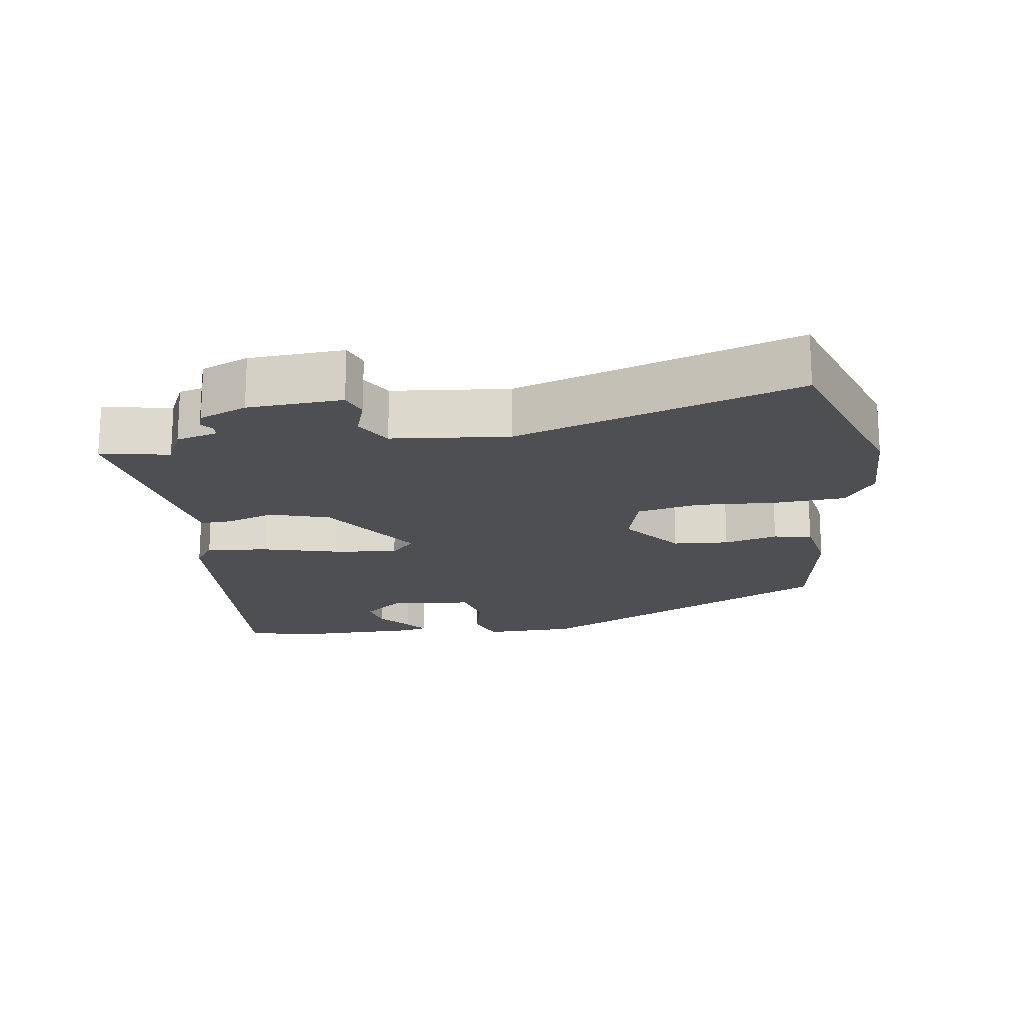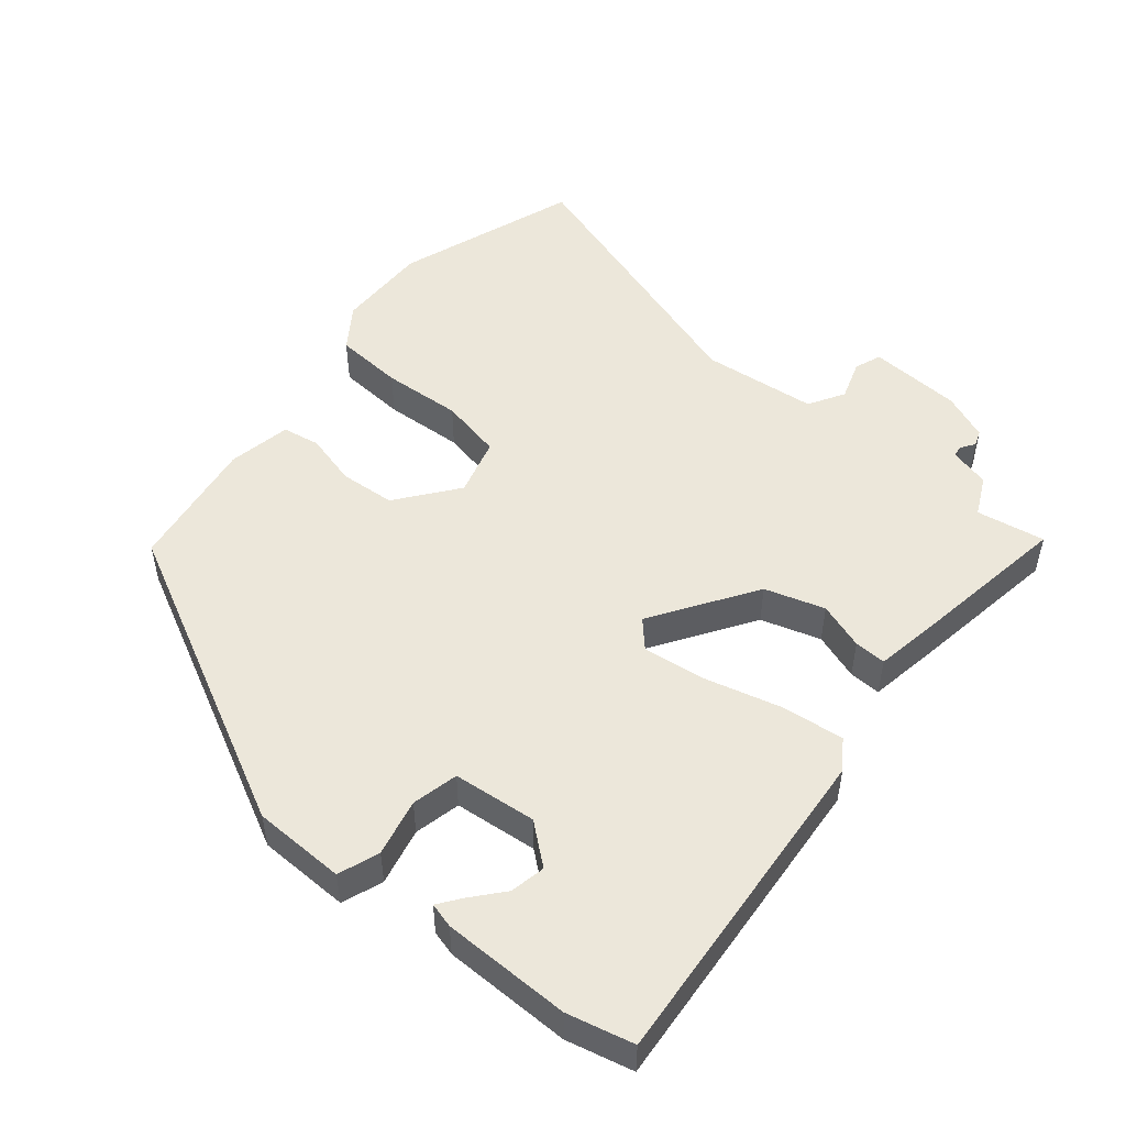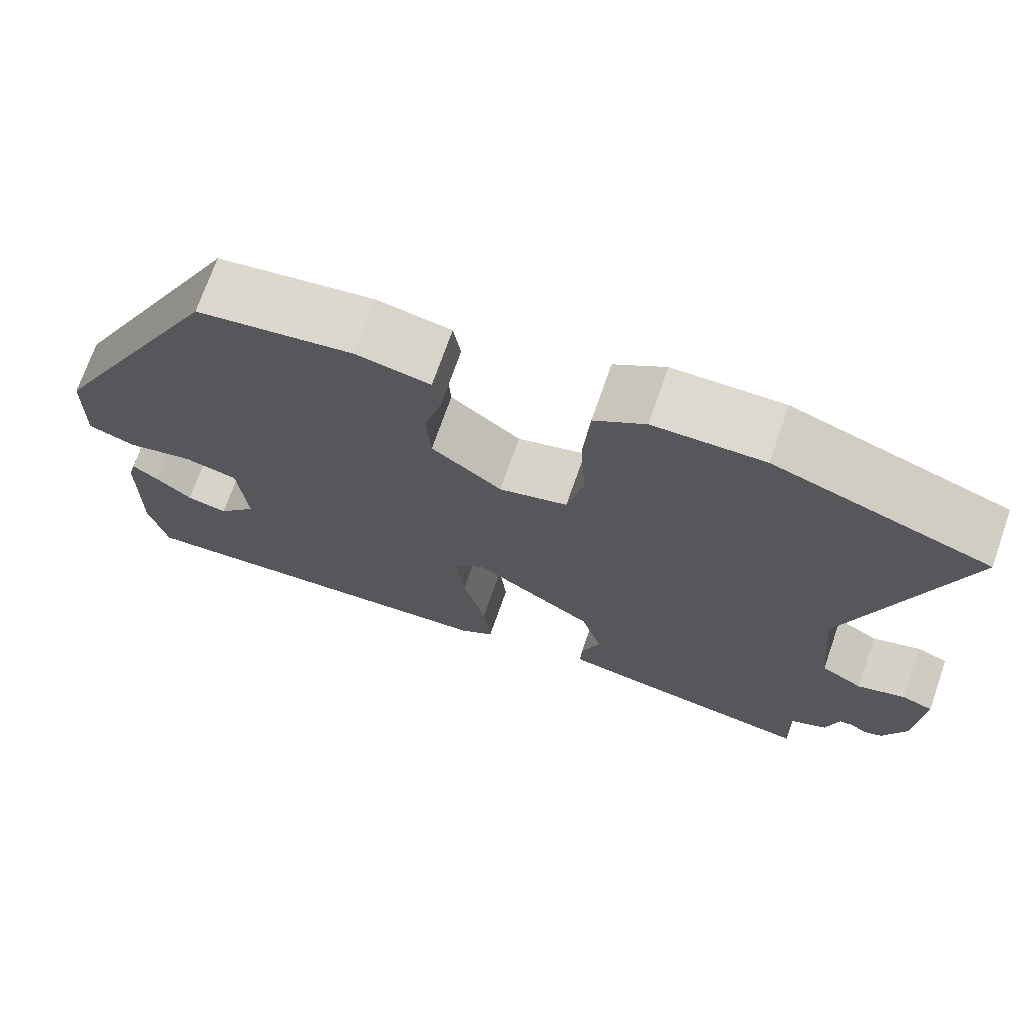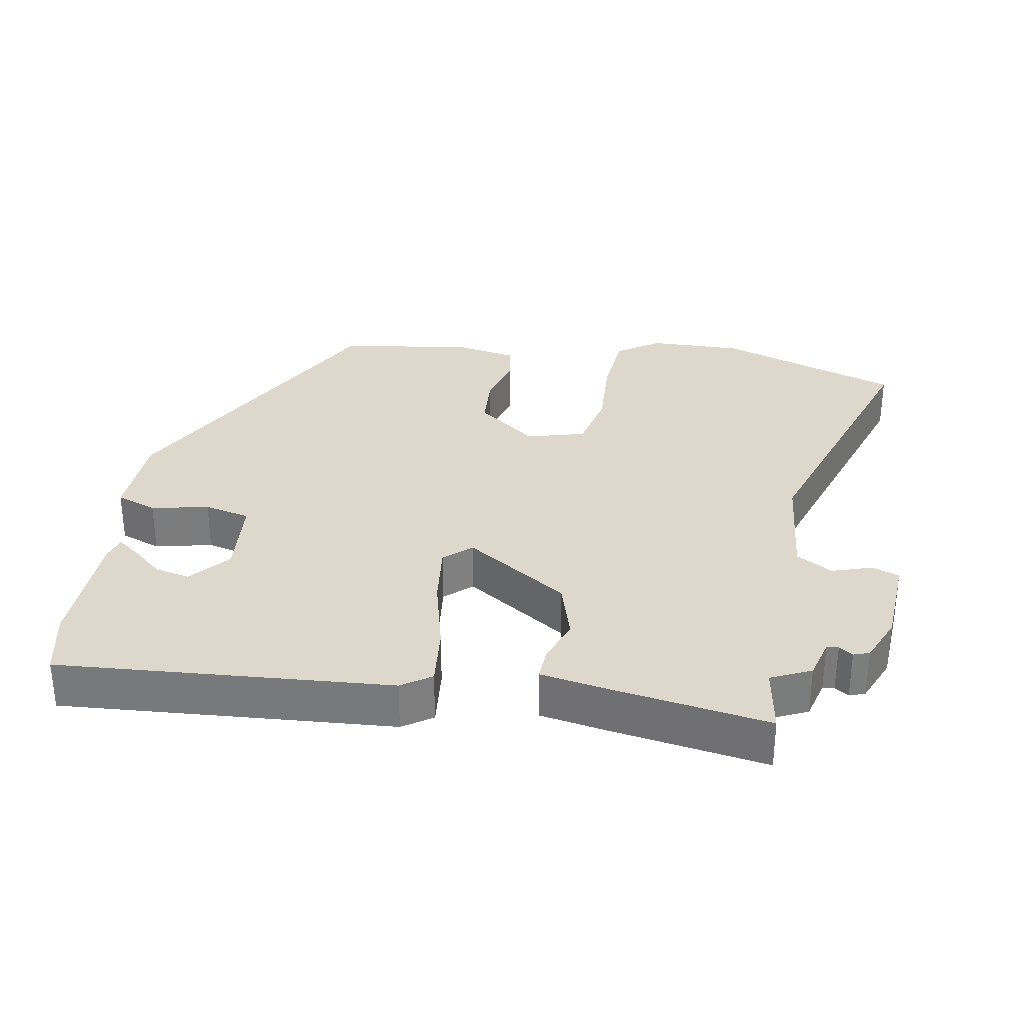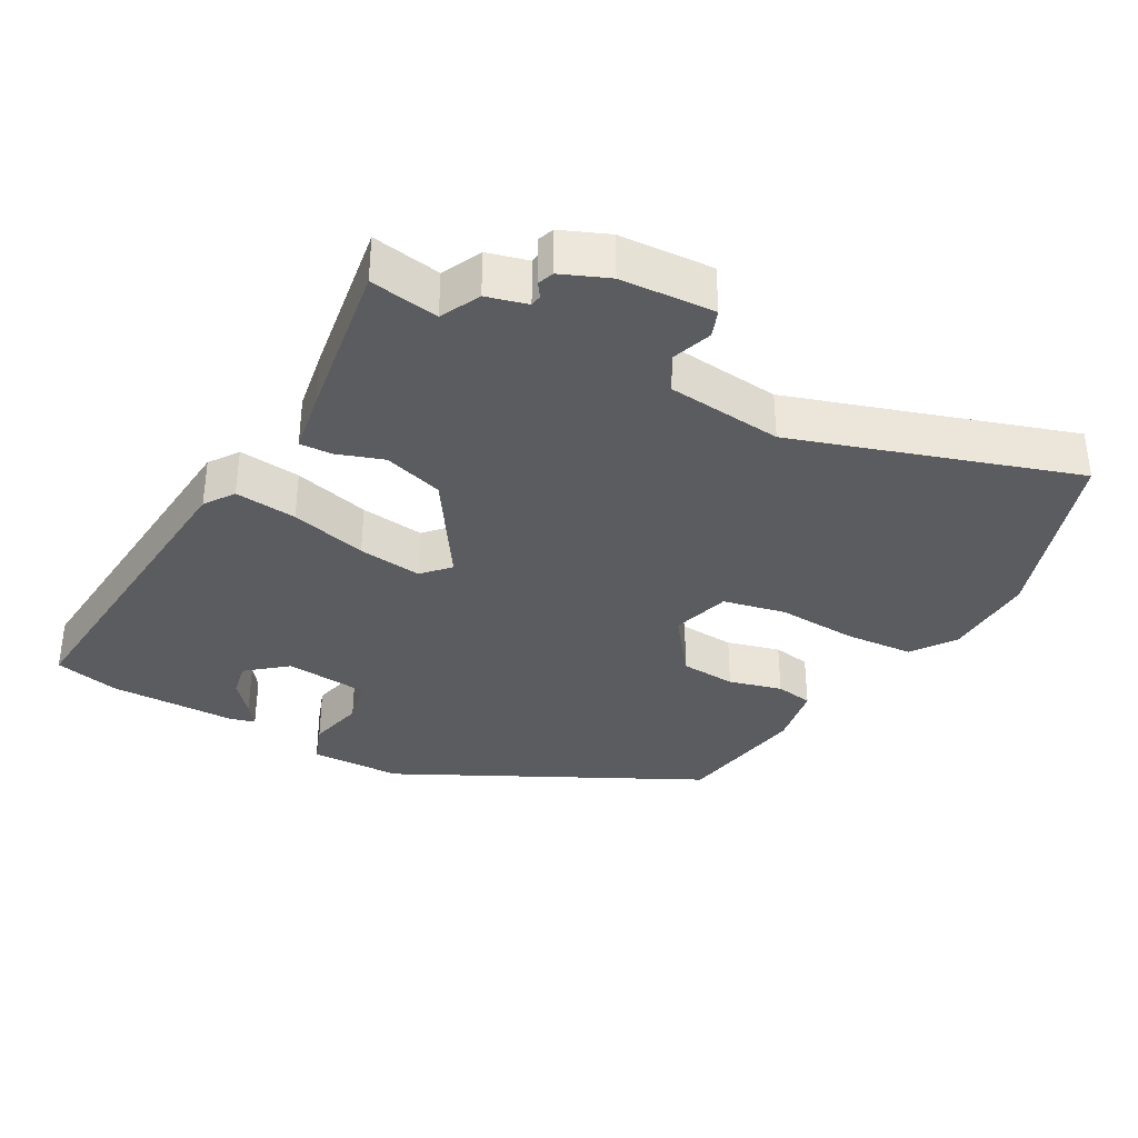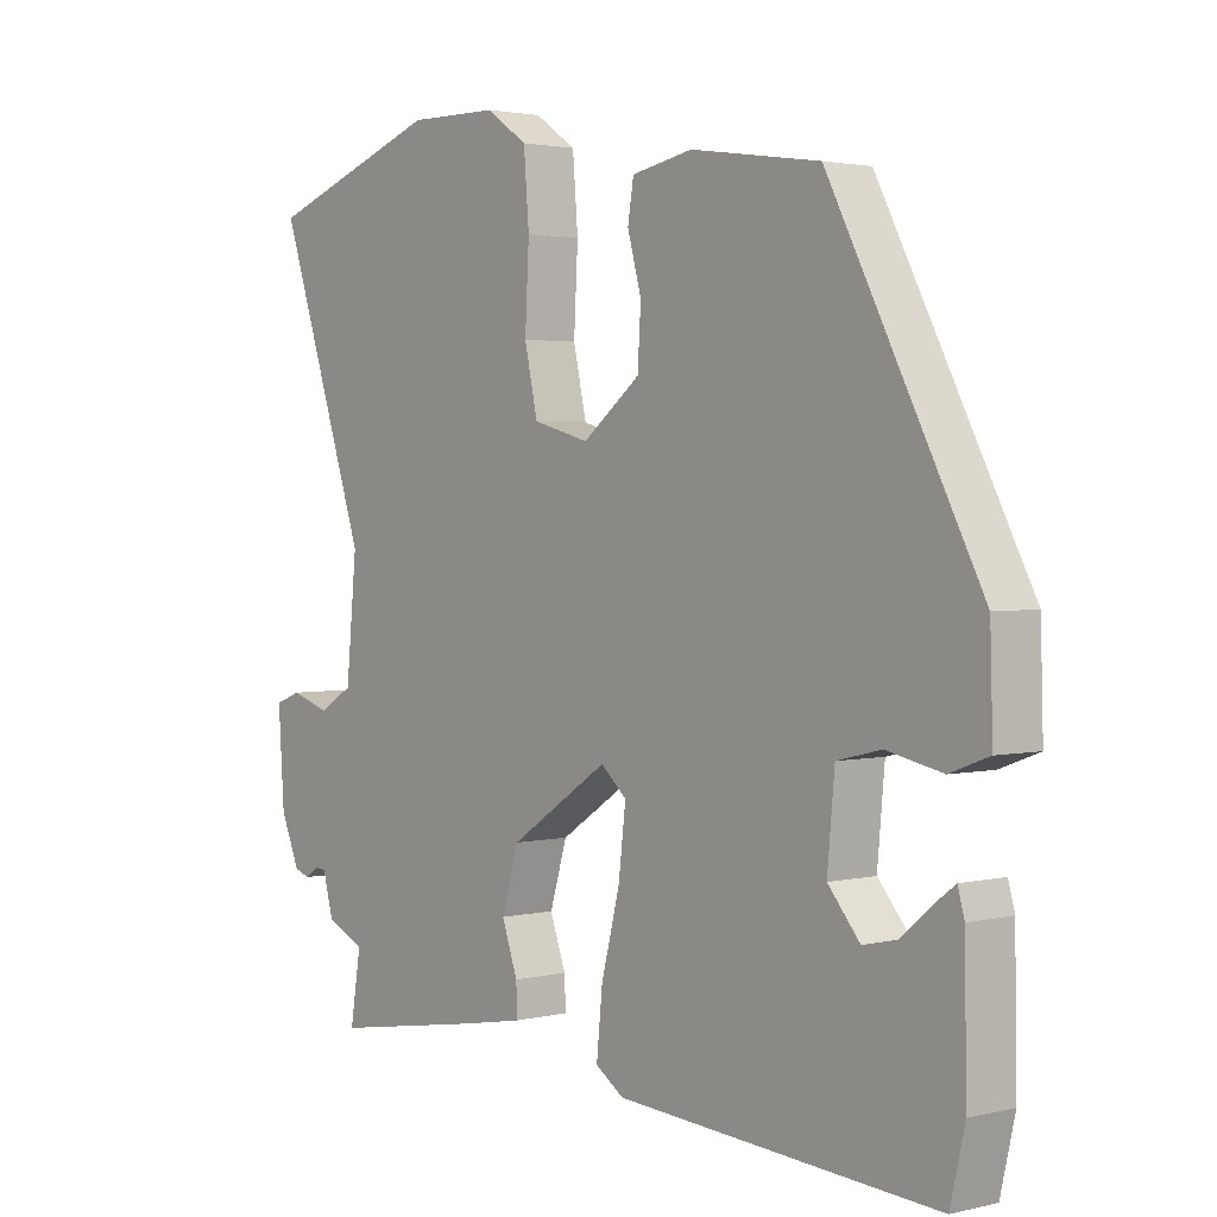
<metadata>
{"format":"obj","ext":"obj","renderer":"f3d","projection":"perspective","resolution":1024,"background":"white","views":[{"elev":-18.1,"azim":-82.1,"up":"+Y"},{"elev":50.5,"azim":129.1,"up":"+Y"},{"elev":71.4,"azim":-160.8,"up":"+Z"},{"elev":31.5,"azim":-170.2,"up":"+Y"},{"elev":-34.7,"azim":-119.6,"up":"+Y"},{"elev":2.3,"azim":50.1,"up":"+Z"}]}
</metadata>
<code>
v 0.307 0.07 0.442
v 0.533 0.07 0.006
v 0.537 0.07 -0.128
v 0.478 0.07 -0.15
v 0.395 0.07 -0.132
v 0.328 0.07 -0.148
v 0.317 0.07 -0.269
v 0.365 0.07 -0.326
v 0.416 0.07 -0.315
v 0.461 0.07 -0.276
v 0.493 0.07 -0.252
v 0.503 0.07 -0.288
v 0.506 0.07 -0.473
v 0.484 0.07 -0.569
v 0.003 0.07 -0.535
v -0.04 0.07 -0.506
v -0.031 0.07 -0.416
v -0.003 0.07 -0.305
v 0.008 0.07 -0.212
v -0.031 0.07 -0.177
v -0.18 0.07 -0.276
v -0.206 0.07 -0.363
v -0.182 0.07 -0.431
v -0.18 0.07 -0.477
v -0.274 0.07 -0.494
v -0.505 0.07 -0.532
v -0.489 0.07 -0.432
v -0.547 0.07 -0.405
v -0.563 0.07 -0.346
v -0.58 0.07 -0.344
v -0.6 0.07 -0.358
v -0.623 0.07 -0.35
v -0.652 0.07 -0.282
v -0.661 0.07 -0.146
v -0.622 0.07 -0.131
v -0.563 0.07 -0.15
v -0.511 0.07 -0.119
v -0.495 0.07 0.049
v -0.63 0.07 0.454
v -0.365 0.07 0.548
v -0.229 0.07 0.546
v -0.166 0.07 0.503
v -0.158 0.07 0.402
v -0.164 0.07 0.286
v -0.144 0.07 0.195
v -0.059 0.07 0.172
v 0.028 0.07 0.24
v 0.033 0.07 0.321
v 0.012 0.07 0.398
v 0.021 0.07 0.453
v 0.113 0.07 0.471
v 0.307 0 0.442
v 0.533 0 0.006
v 0.537 0 -0.128
v 0.478 0 -0.15
v 0.395 0 -0.132
v 0.328 0 -0.148
v 0.317 0 -0.269
v 0.365 0 -0.326
v 0.416 0 -0.315
v 0.461 0 -0.276
v 0.493 0 -0.252
v 0.503 0 -0.288
v 0.506 0 -0.473
v 0.484 0 -0.569
v 0.003 0 -0.535
v -0.04 0 -0.506
v -0.031 0 -0.416
v -0.003 0 -0.305
v 0.008 0 -0.212
v -0.031 0 -0.177
v -0.18 0 -0.276
v -0.206 0 -0.363
v -0.182 0 -0.431
v -0.18 0 -0.477
v -0.274 0 -0.494
v -0.505 0 -0.532
v -0.489 0 -0.432
v -0.547 0 -0.405
v -0.563 0 -0.346
v -0.58 0 -0.344
v -0.6 0 -0.358
v -0.623 0 -0.35
v -0.652 0 -0.282
v -0.661 0 -0.146
v -0.622 0 -0.131
v -0.563 0 -0.15
v -0.511 0 -0.119
v -0.495 0 0.049
v -0.63 0 0.454
v -0.365 0 0.548
v -0.229 0 0.546
v -0.166 0 0.503
v -0.158 0 0.402
v -0.164 0 0.286
v -0.144 0 0.195
v -0.059 0 0.172
v 0.028 0 0.24
v 0.033 0 0.321
v 0.012 0 0.398
v 0.021 0 0.453
v 0.113 0 0.471
f 3 4 5
f 2 3 5
f 1 2 5
f 51 1 5
f 50 51 5
f 49 50 5
f 48 49 5
f 47 48 5 6
f 46 47 6 7
f 45 46 7 8
f 42 43 44
f 41 42 44
f 40 41 44
f 39 40 44
f 38 39 44
f 37 38 44 45
f 34 35 36
f 33 34 36
f 32 33 36
f 31 32 36
f 30 31 36
f 29 30 36 37
f 29 37 45
f 28 29 45
f 27 28 45
f 25 26 27
f 24 25 27
f 23 24 27
f 22 23 27
f 21 22 27 45
f 16 17 18
f 15 16 18
f 14 15 18
f 13 14 18
f 13 18 19
f 11 12 13
f 10 11 13
f 9 10 13
f 8 9 13
f 8 13 19 20
f 20 21 45
f 8 20 45
f 56 55 54
f 56 54 53
f 56 53 52
f 56 52 102
f 56 102 101
f 56 101 100
f 56 100 99
f 57 56 99 98
f 58 57 98 97
f 59 58 97 96
f 95 94 93
f 95 93 92
f 95 92 91
f 95 91 90
f 95 90 89
f 96 95 89 88
f 87 86 85
f 87 85 84
f 87 84 83
f 87 83 82
f 87 82 81
f 88 87 81 80
f 96 88 80
f 96 80 79
f 96 79 78
f 78 77 76
f 78 76 75
f 78 75 74
f 78 74 73
f 96 78 73 72
f 69 68 67
f 69 67 66
f 69 66 65
f 69 65 64
f 70 69 64
f 64 63 62
f 64 62 61
f 64 61 60
f 64 60 59
f 71 70 64 59
f 96 72 71
f 96 71 59
f 1 52 53 2
f 2 53 54 3
f 3 54 55 4
f 4 55 56 5
f 5 56 57 6
f 6 57 58 7
f 7 58 59 8
f 8 59 60 9
f 9 60 61 10
f 10 61 62 11
f 11 62 63 12
f 12 63 64 13
f 13 64 65 14
f 14 65 66 15
f 15 66 67 16
f 16 67 68 17
f 17 68 69 18
f 18 69 70 19
f 19 70 71 20
f 20 71 72 21
f 21 72 73 22
f 22 73 74 23
f 23 74 75 24
f 24 75 76 25
f 25 76 77 26
f 26 77 78 27
f 27 78 79 28
f 28 79 80 29
f 29 80 81 30
f 30 81 82 31
f 31 82 83 32
f 32 83 84 33
f 33 84 85 34
f 34 85 86 35
f 35 86 87 36
f 36 87 88 37
f 37 88 89 38
f 38 89 90 39
f 39 90 91 40
f 40 91 92 41
f 41 92 93 42
f 42 93 94 43
f 43 94 95 44
f 44 95 96 45
f 45 96 97 46
f 46 97 98 47
f 47 98 99 48
f 48 99 100 49
f 49 100 101 50
f 50 101 102 51
f 51 102 52 1

</code>
